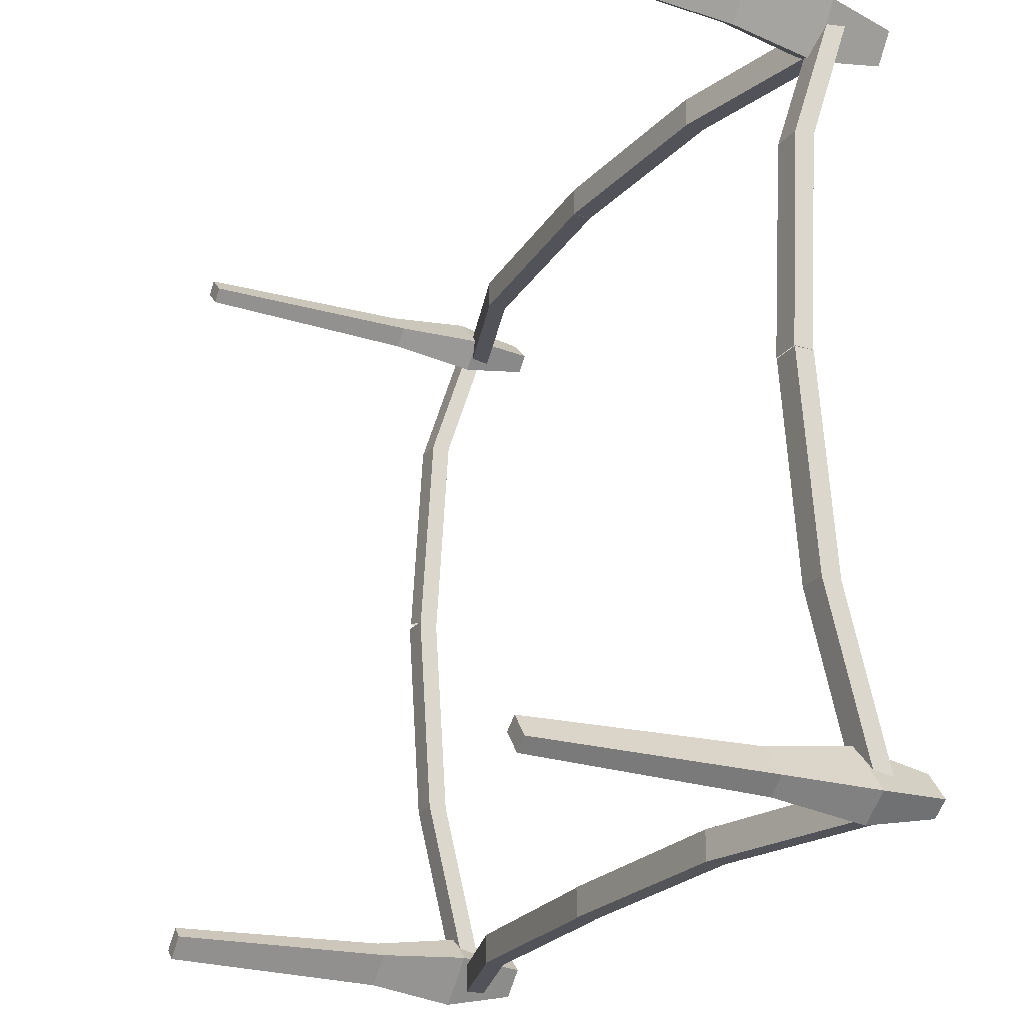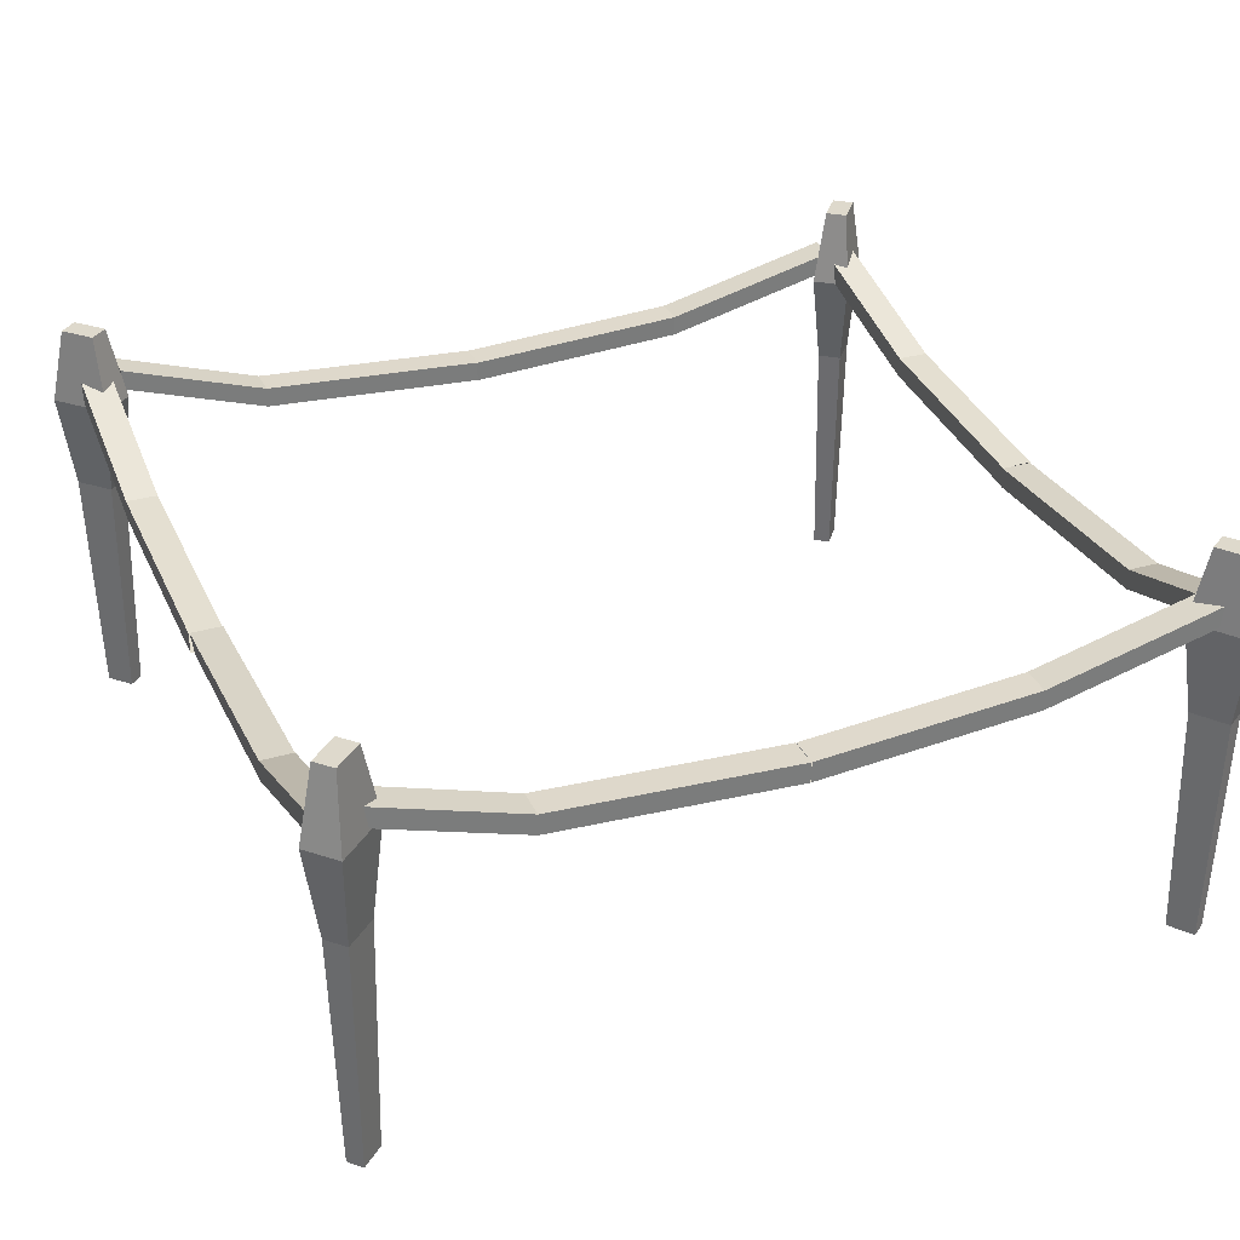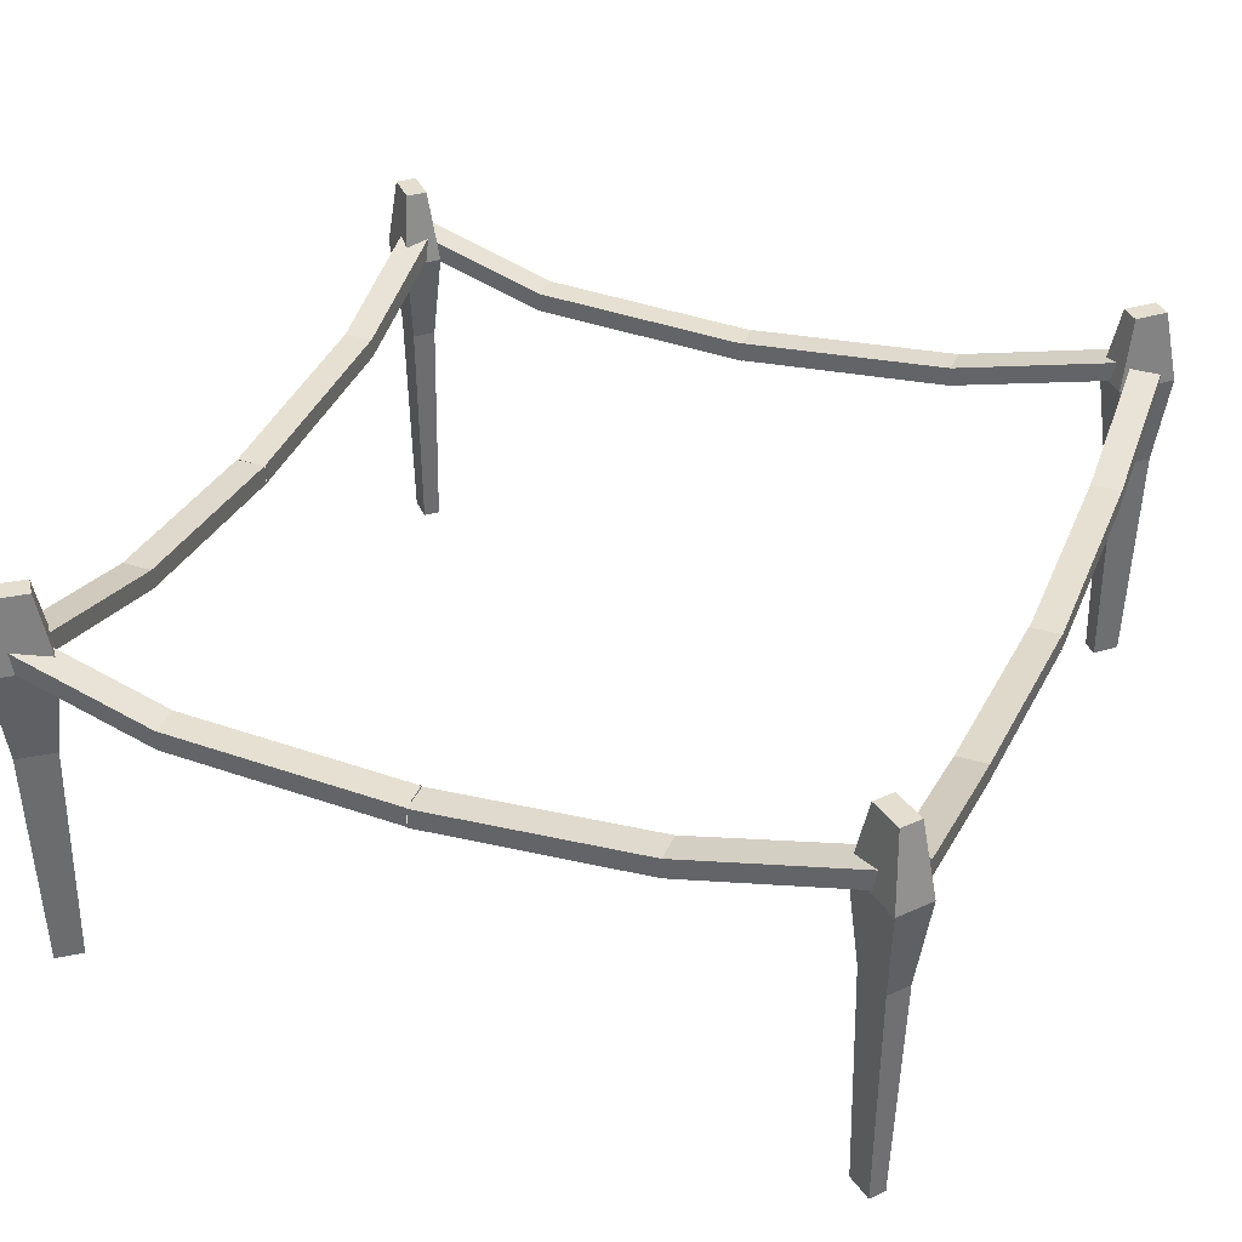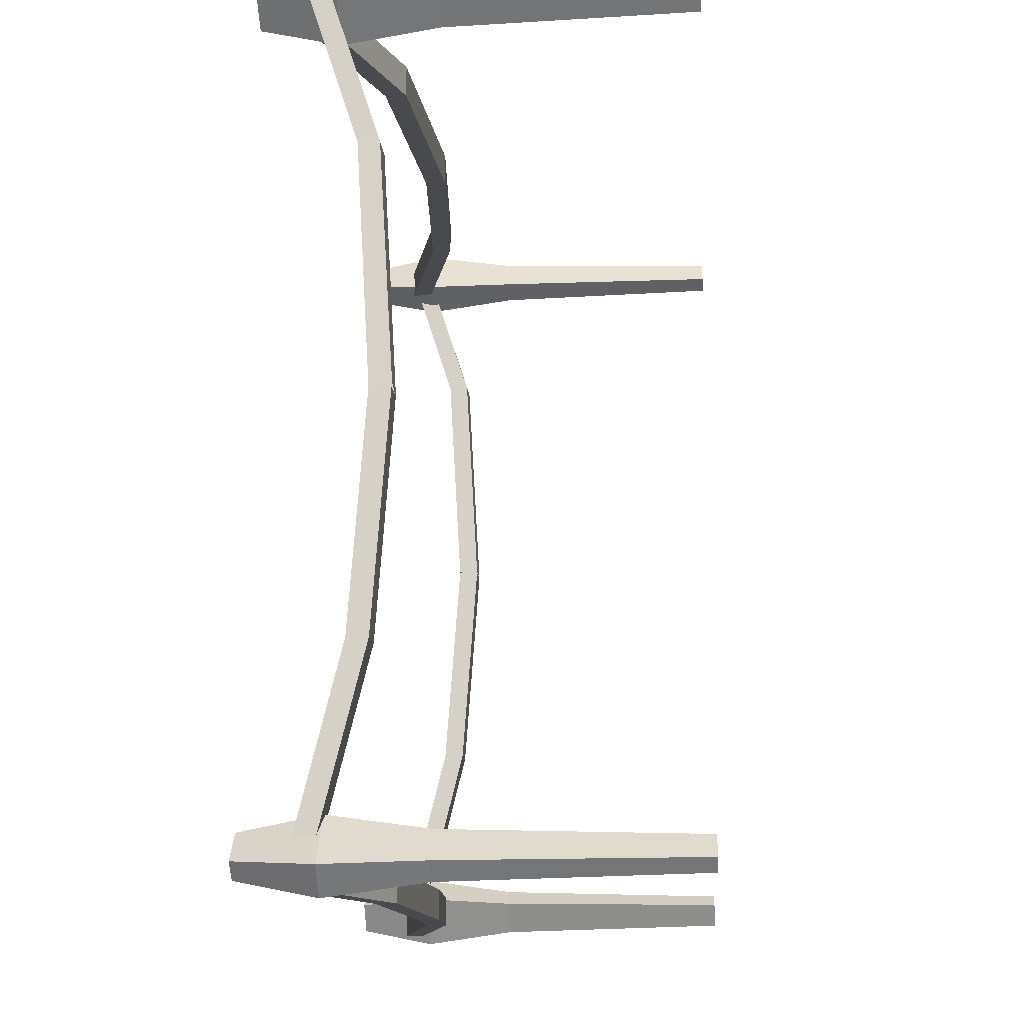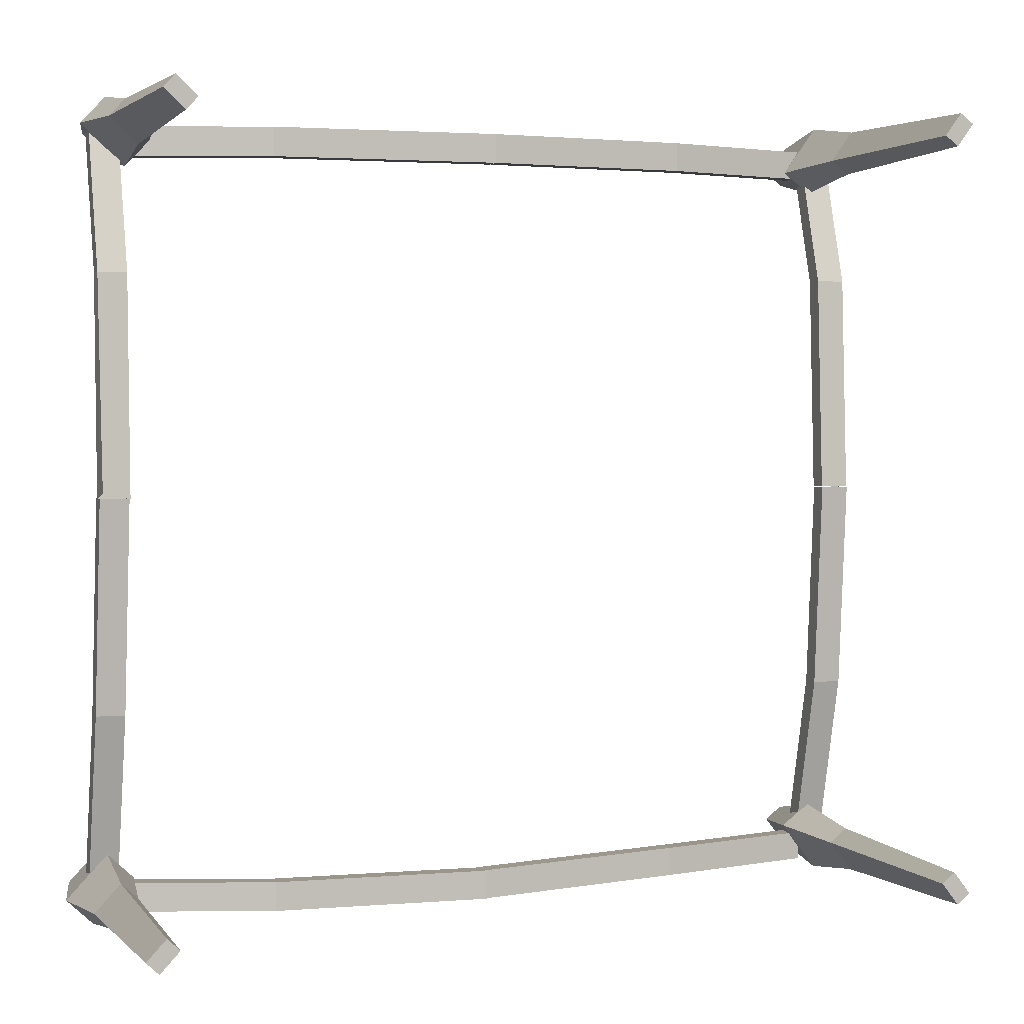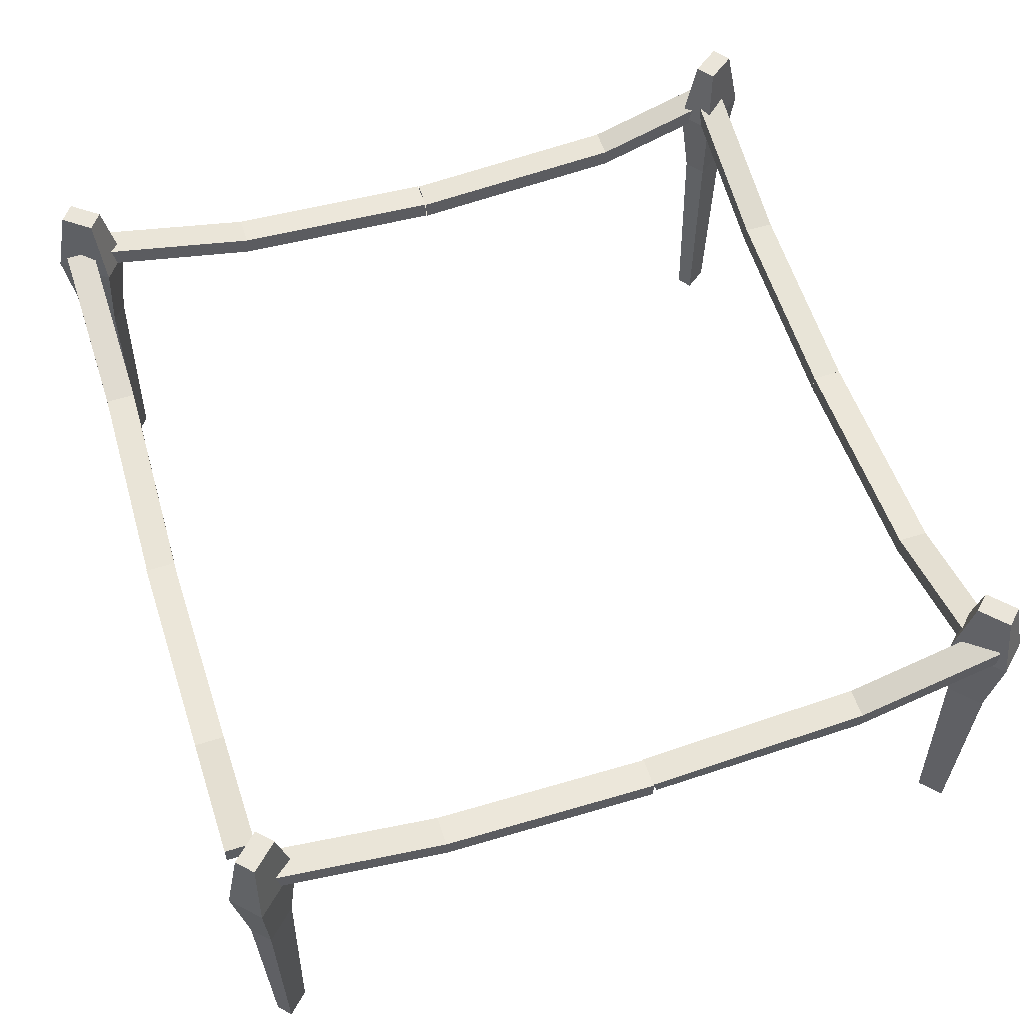
<metadata>
{"format":"obj","ext":"obj","renderer":"f3d","projection":"perspective","resolution":1024,"background":"white","views":[{"elev":-22.6,"azim":63.2,"up":"+Z"},{"elev":32.2,"azim":-22.0,"up":"+Y"},{"elev":35.9,"azim":111.5,"up":"+Y"},{"elev":-13.3,"azim":-85.5,"up":"+Z"},{"elev":2.4,"azim":-19.5,"up":"+Z"},{"elev":57.7,"azim":-108.2,"up":"+Y"}]}
</metadata>
<code>
o Construction_Site_ResourceHut_ResourceHut_PointyTower_Cylinder.
v 0.4968 0.2354 -0.425
v 0.4827 0.341 -0.4196
v 0.5261 0.341 -0.4753
v 0.5243 0.2354 -0.4602
v 0.5598 0.341 -0.4489
v 0.5456 0.2354 -0.4435
v 0.5164 0.341 -0.3933
v 0.5181 0.2354 -0.4084
v 0.5235 -0.03372 -0.453
v 0.5389 -0.03372 -0.441
v 0.519 -0.03372 -0.4156
v 0.5036 -0.03372 -0.4276
v 0.5434 0.4257 -0.4427
v 0.524 0.4257 -0.4579
v 0.499 0.4257 -0.4259
v 0.5184 0.4257 -0.4107
v -0.3968 0.2354 -0.4182
v -0.3936 0.341 -0.4033
v -0.442 0.341 -0.4546
v -0.4274 0.2354 -0.4506
v -0.411 0.341 -0.484
v -0.4078 0.2354 -0.4692
v -0.3625 0.341 -0.4327
v -0.3771 0.2354 -0.4368
v -0.4204 -0.03372 -0.4487
v -0.4062 -0.03372 -0.4621
v -0.3841 -0.03372 -0.4387
v -0.3983 -0.03372 -0.4253
v -0.4073 0.4257 -0.4669
v -0.4252 0.4257 -0.45
v -0.3973 0.4257 -0.4205
v -0.3794 0.4257 -0.4374
v 0.5205 0.2354 0.4623
v 0.5219 0.341 0.4774
v 0.48 0.341 0.4206
v 0.4941 0.2354 0.4264
v 0.5145 0.341 0.3952
v 0.5158 0.2354 0.4103
v 0.5563 0.341 0.4521
v 0.5423 0.2354 0.4463
v 0.5007 -0.03372 0.4291
v 0.5165 -0.03372 0.4175
v 0.5356 -0.03372 0.4435
v 0.5199 -0.03372 0.4551
v 0.516 0.4257 0.4127
v 0.4962 0.4257 0.4272
v 0.5203 0.4257 0.46
v 0.5401 0.4257 0.4454
v -0.4044 0.2354 0.4458
v -0.4192 0.341 0.4489
v -0.3677 0.341 0.4006
v -0.3718 0.2354 0.4153
v -0.3385 0.341 0.4318
v -0.3533 0.2354 0.435
v -0.39 0.341 0.4801
v -0.3859 0.2354 0.4655
v -0.3738 -0.03372 0.4222
v -0.3604 -0.03372 0.4365
v -0.3839 -0.03372 0.4585
v -0.3973 -0.03372 0.4443
v -0.3556 0.4257 0.4355
v -0.3725 0.4257 0.4175
v -0.4021 0.4257 0.4453
v -0.3853 0.4257 0.4632
v 0.5381 0.3472 -0.4292
v 0.5381 0.3702 -0.4292
v 0.5039 0.3702 -0.4292
v 0.5039 0.3472 -0.4292
v 0.5386 0.2971 -0.2296
v 0.5386 0.3202 -0.2296
v 0.5044 0.3202 -0.2295
v 0.505 0.3015 0.01998
v 0.5392 0.3015 0.0199
v 0.5044 0.2971 -0.2295
v 0.5392 0.2785 0.0199
v 0.505 0.2785 0.01998
v 0.5075 0.3472 -0.4307
v 0.5075 0.3702 -0.4307
v 0.5075 0.3702 -0.4649
v 0.5075 0.3472 -0.4649
v 0.3036 0.2971 -0.4307
v 0.3036 0.3202 -0.4307
v 0.3036 0.3202 -0.4649
v 0.05346 0.3015 -0.4739
v 0.05346 0.3015 -0.4396
v 0.3036 0.2971 -0.4649
v 0.05346 0.2785 -0.4396
v 0.05346 0.2785 -0.4739
v -0.2026 0.2933 -0.4743
v -0.2026 0.3164 -0.4743
v -0.3669 0.3702 -0.4743
v -0.3669 0.3472 -0.4743
v -0.3669 0.3702 -0.4401
v -0.3669 0.3472 -0.4401
v -0.2026 0.2933 -0.4401
v -0.2026 0.3164 -0.4401
v 0.05545 0.2785 -0.4743
v 0.05545 0.2785 -0.4401
v 0.05545 0.3015 -0.4743
v 0.05545 0.3015 -0.4401
v 0.5096 0.3472 0.4478
v 0.5096 0.3702 0.4478
v 0.5096 0.3702 0.4135
v 0.5096 0.3472 0.4135
v 0.3113 0.2971 0.4478
v 0.3113 0.3202 0.4478
v 0.3113 0.3202 0.4135
v 0.06808 0.3015 0.4135
v 0.06808 0.3015 0.4478
v 0.3113 0.2971 0.4135
v 0.06808 0.2785 0.4478
v 0.06808 0.2785 0.4135
v -0.2012 0.2933 0.4135
v -0.2012 0.3164 0.4135
v -0.3655 0.3702 0.4135
v -0.3655 0.3472 0.4135
v -0.3655 0.3702 0.4478
v -0.3655 0.3472 0.4478
v -0.2012 0.2933 0.4478
v -0.2012 0.3164 0.4478
v 0.06748 0.2785 0.4135
v 0.06748 0.2785 0.4478
v 0.06748 0.3015 0.4135
v 0.06748 0.3015 0.4478
v -0.3796 0.3472 -0.4348
v -0.3796 0.3702 -0.4348
v -0.4138 0.3702 -0.4347
v -0.4138 0.3472 -0.4347
v -0.3791 0.2971 -0.2351
v -0.3791 0.3202 -0.2351
v -0.4134 0.3202 -0.235
v -0.4103 0.3015 0.0163
v -0.376 0.3015 0.01621
v -0.4134 0.2971 -0.235
v -0.376 0.2785 0.01621
v -0.4103 0.2785 0.0163
v -0.4085 0.2933 0.2753
v -0.4085 0.3164 0.2753
v -0.4081 0.3702 0.4407
v -0.4081 0.3472 0.4407
v -0.3739 0.3702 0.4407
v -0.3739 0.3472 0.4407
v -0.3743 0.2933 0.2752
v -0.3743 0.3164 0.2752
v -0.4067 0.2785 0.02208
v -0.3749 0.2785 0.01549
v -0.4092 0.3015 0.01557
v -0.3749 0.3015 0.01549
v 0.5048 0.2933 0.2807
v 0.5048 0.3164 0.2807
v 0.5052 0.3702 0.4461
v 0.5052 0.3472 0.4461
v 0.5394 0.3702 0.446
v 0.5394 0.3472 0.446
v 0.539 0.2933 0.2806
v 0.539 0.3164 0.2806
v 0.5041 0.2785 0.02095
v 0.5384 0.2785 0.02086
v 0.5041 0.3015 0.02095
v 0.5384 0.3015 0.02086
f 1 2 3 4
f 4 3 5 6
f 6 5 7 8
f 8 7 2 1
f 9 10 11 12
f 13 14 15 16
f 15 14 3 2
f 14 13 5 3
f 13 16 7 5
f 16 15 2 7
f 11 8 1 12
f 10 6 8 11
f 9 4 6 10
f 12 1 4 9
f 17 18 19 20
f 20 19 21 22
f 22 21 23 24
f 24 23 18 17
f 25 26 27 28
f 29 30 31 32
f 31 30 19 18
f 30 29 21 19
f 29 32 23 21
f 32 31 18 23
f 27 24 17 28
f 26 22 24 27
f 25 20 22 26
f 28 17 20 25
f 33 34 35 36
f 36 35 37 38
f 38 37 39 40
f 40 39 34 33
f 41 42 43 44
f 45 46 47 48
f 47 46 35 34
f 46 45 37 35
f 45 48 39 37
f 48 47 34 39
f 43 40 33 44
f 42 38 40 43
f 41 36 38 42
f 44 33 36 41
f 49 50 51 52
f 52 51 53 54
f 54 53 55 56
f 56 55 50 49
f 57 58 59 60
f 61 62 63 64
f 63 62 51 50
f 62 61 53 51
f 61 64 55 53
f 64 63 50 55
f 59 56 49 60
f 58 54 56 59
f 57 52 54 58
f 60 49 52 57
f 65 68 67 66
f 69 65 66 70
f 71 70 66 67
f 72 73 70 71
f 68 65 69 74
f 75 69 70 73
f 68 74 71 67
f 74 76 72 71
f 74 69 75 76
f 77 80 79 78
f 81 77 78 82
f 83 82 78 79
f 84 85 82 83
f 80 77 81 86
f 87 81 82 85
f 80 86 83 79
f 86 88 84 83
f 86 81 87 88
f 89 92 91 90
f 92 94 93 91
f 89 95 94 92
f 94 95 96 93
f 91 93 96 90
f 97 98 95 89
f 97 89 90 99
f 95 98 100 96
f 90 96 100 99
f 101 104 103 102
f 105 101 102 106
f 107 106 102 103
f 108 109 106 107
f 104 101 105 110
f 111 105 106 109
f 104 110 107 103
f 110 112 108 107
f 110 105 111 112
f 113 116 115 114
f 116 118 117 115
f 113 119 118 116
f 118 119 120 117
f 115 117 120 114
f 121 122 119 113
f 121 113 114 123
f 119 122 124 120
f 114 120 124 123
f 125 128 127 126
f 129 125 126 130
f 131 130 126 127
f 132 133 130 131
f 128 125 129 134
f 135 129 130 133
f 128 134 131 127
f 134 136 132 131
f 134 129 135 136
f 137 140 139 138
f 140 142 141 139
f 137 143 142 140
f 142 143 144 141
f 139 141 144 138
f 145 146 143 137
f 145 137 138 147
f 143 146 148 144
f 138 144 148 147
f 149 152 151 150
f 152 154 153 151
f 149 155 154 152
f 154 155 156 153
f 151 153 156 150
f 157 158 155 149
f 157 149 150 159
f 155 158 160 156
f 150 156 160 159

</code>
